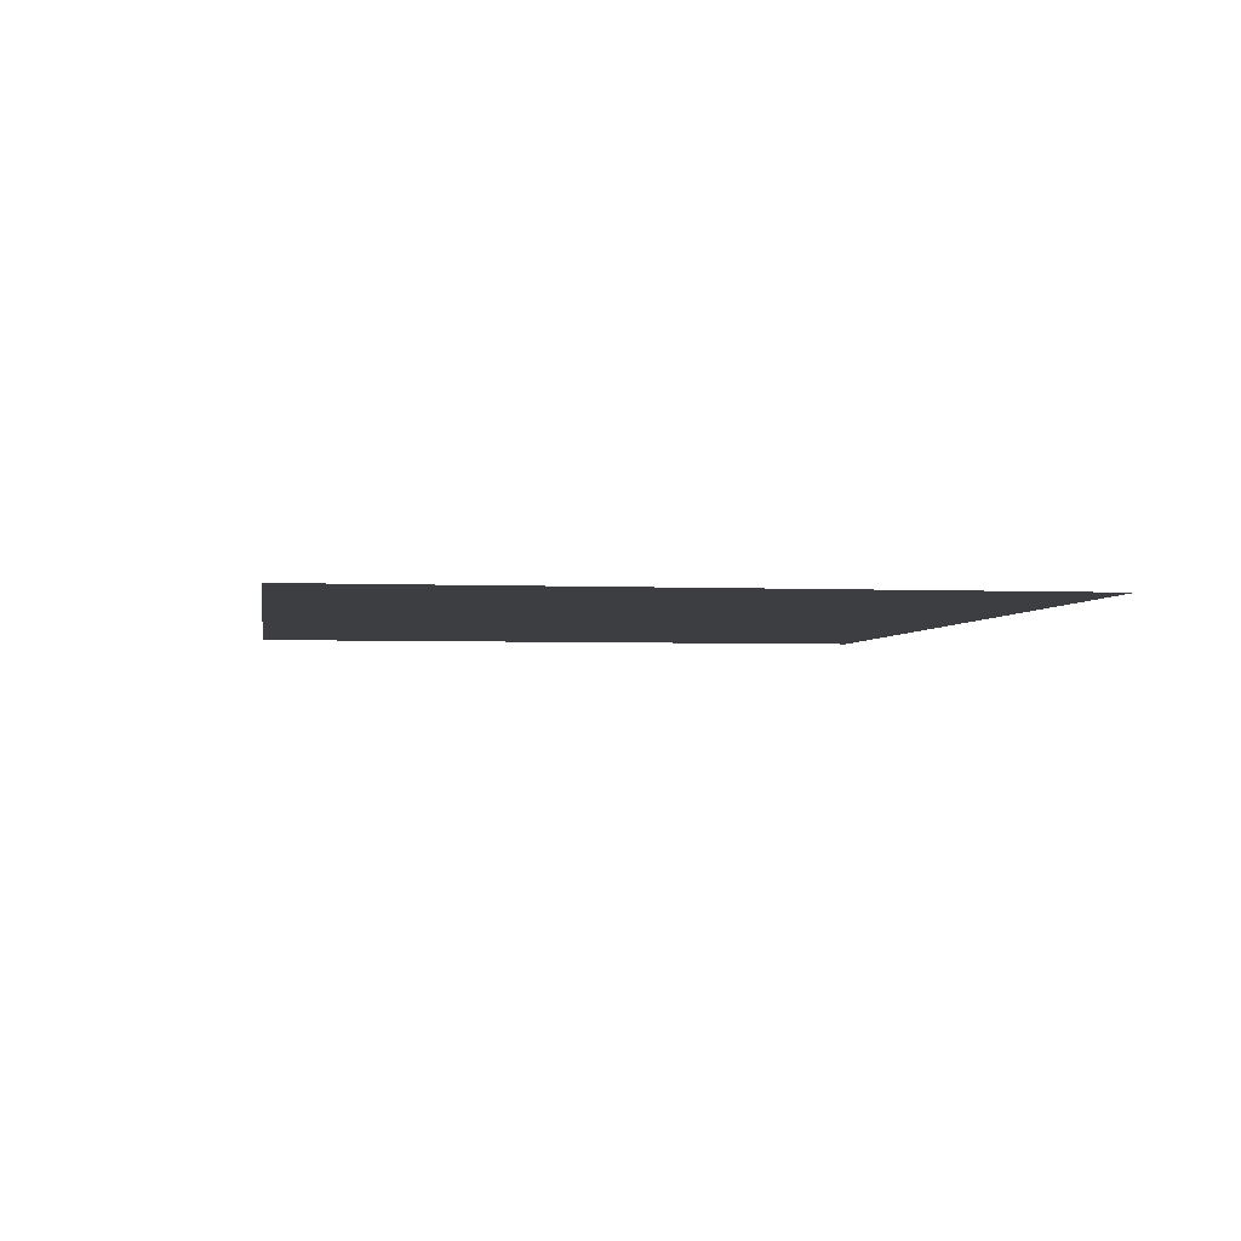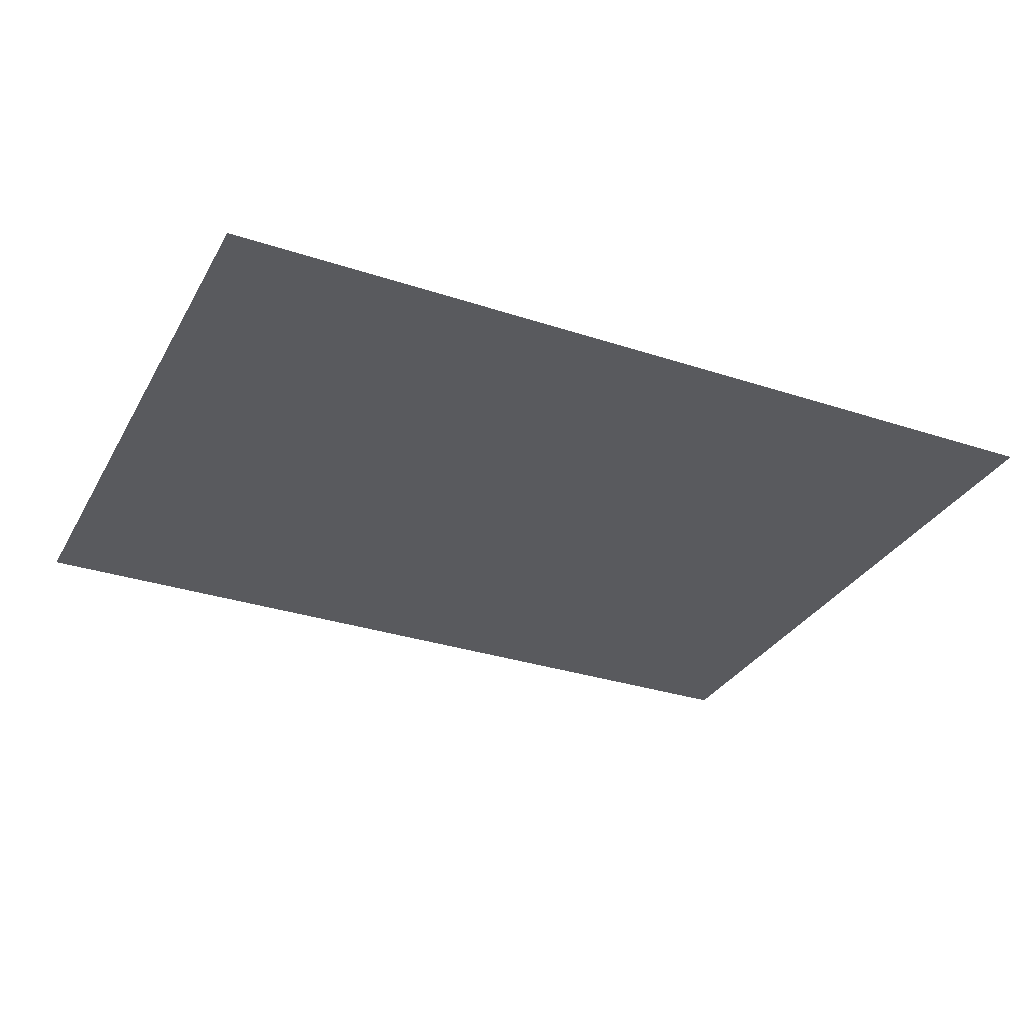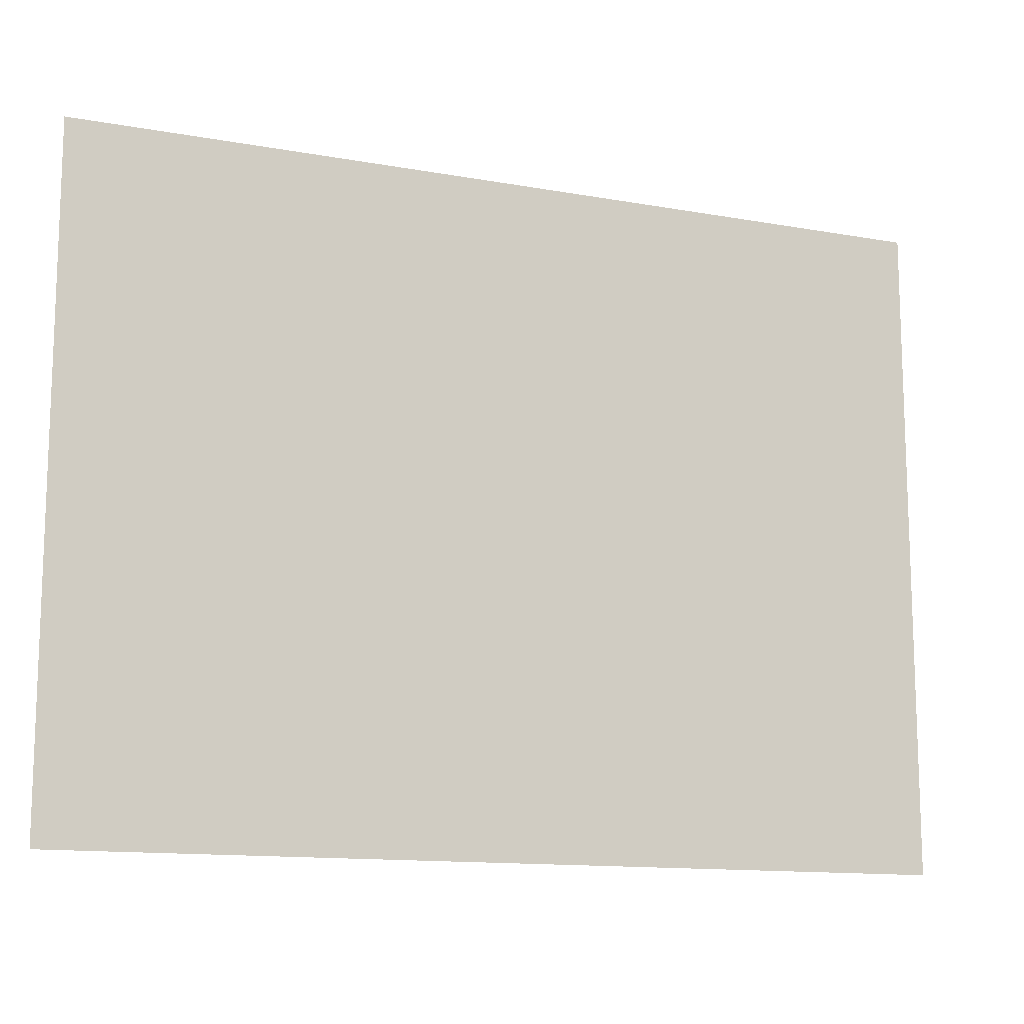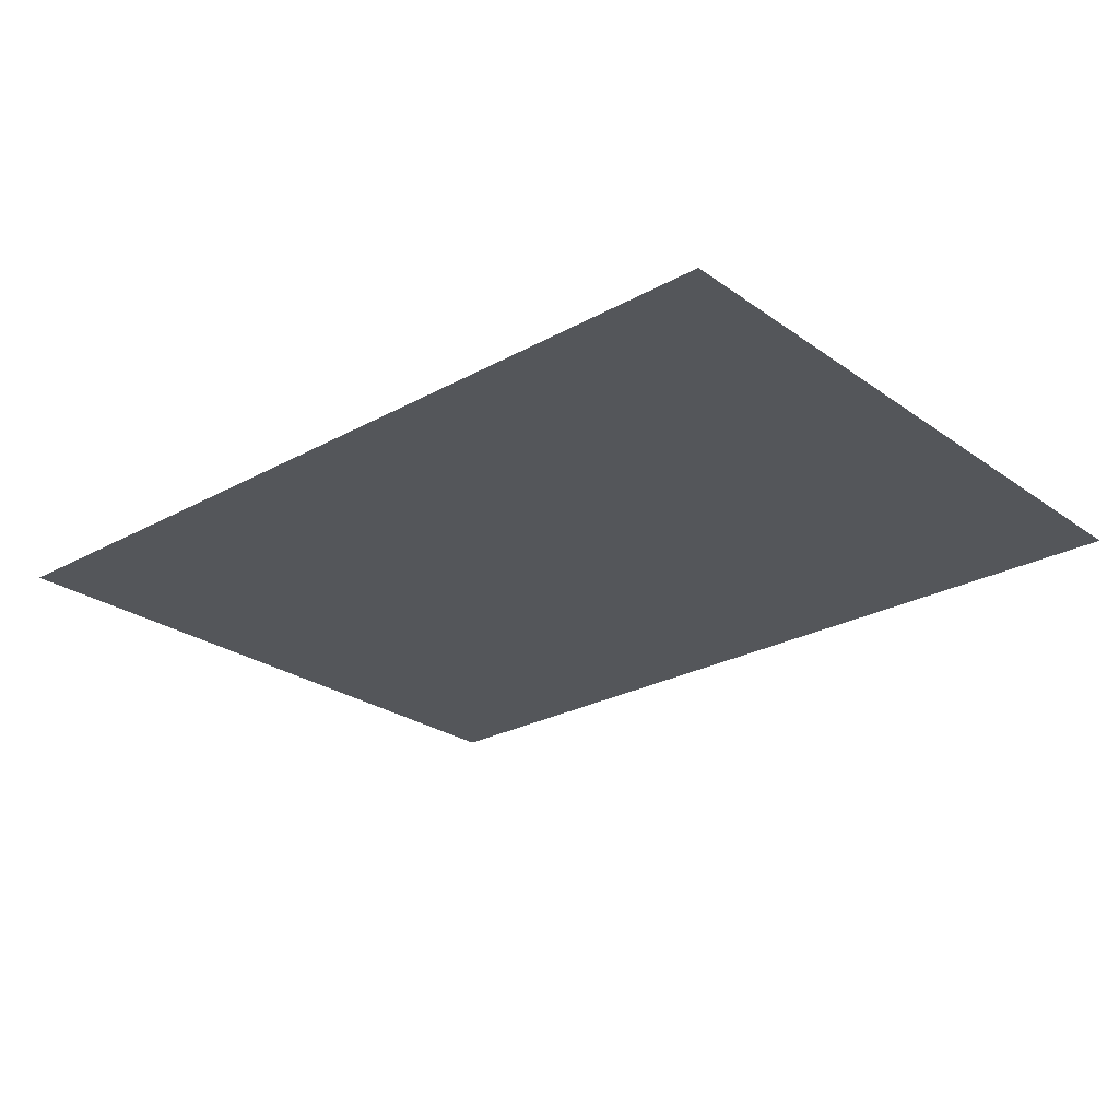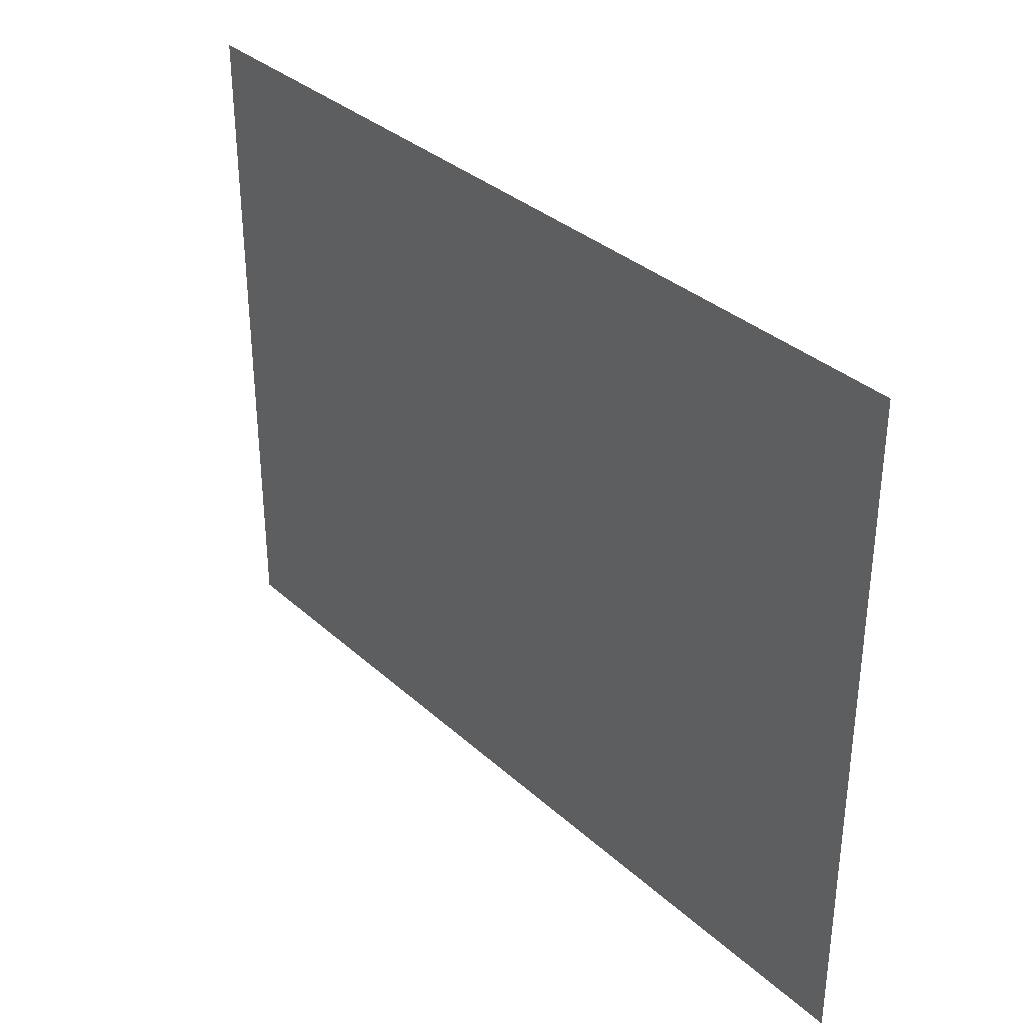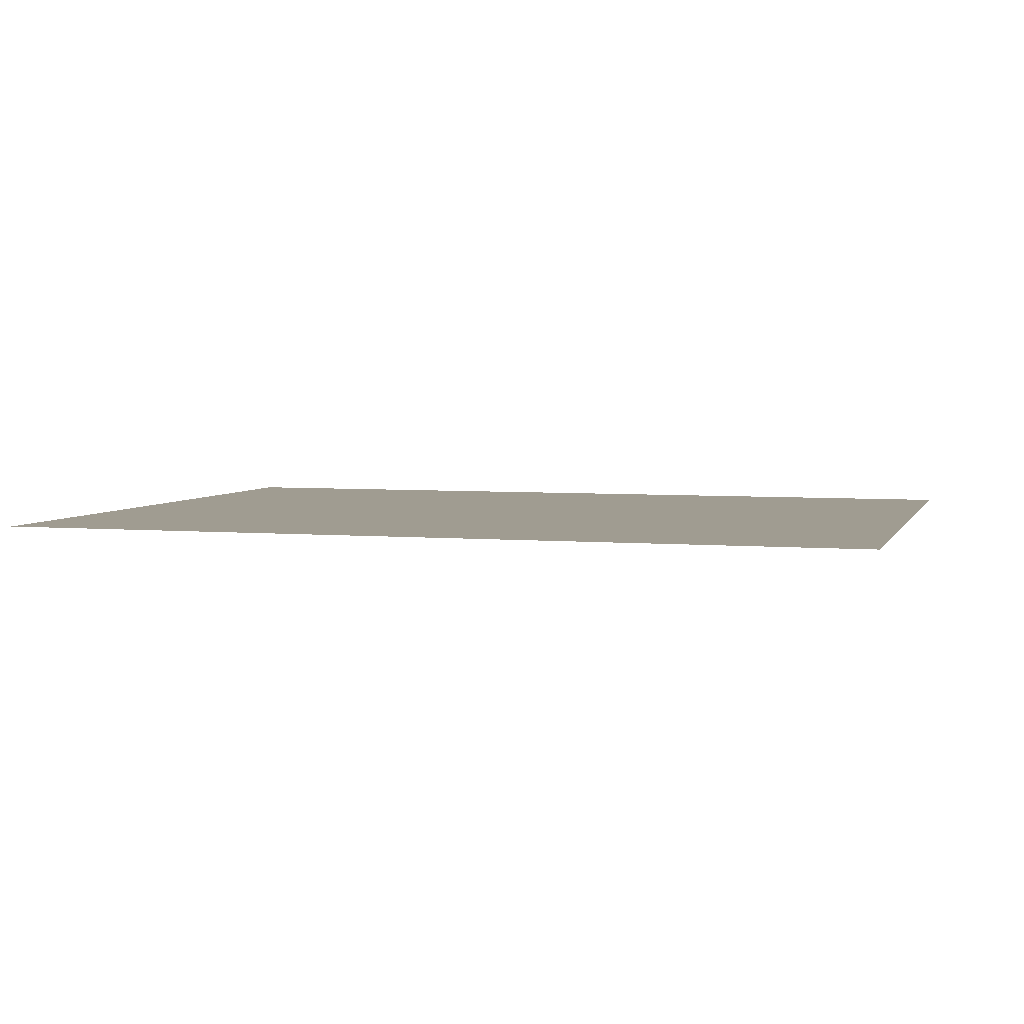
<metadata>
{"format":"obj","ext":"obj","renderer":"f3d","projection":"perspective","resolution":1024,"background":"white","views":[{"elev":-3.2,"azim":-98.9,"up":"+Y"},{"elev":-31.6,"azim":155.0,"up":"+Y"},{"elev":-12.9,"azim":157.5,"up":"+Z"},{"elev":-25.6,"azim":41.5,"up":"+Y"},{"elev":34.0,"azim":50.4,"up":"+Z"},{"elev":4.4,"azim":-163.8,"up":"+Y"}]}
</metadata>
<code>
o Floor
g Floor
v   0 0 -25
v   0 0  50
v 100 0  50
v 100 0 -25
f 1 2 4
f 2 3 4

</code>
